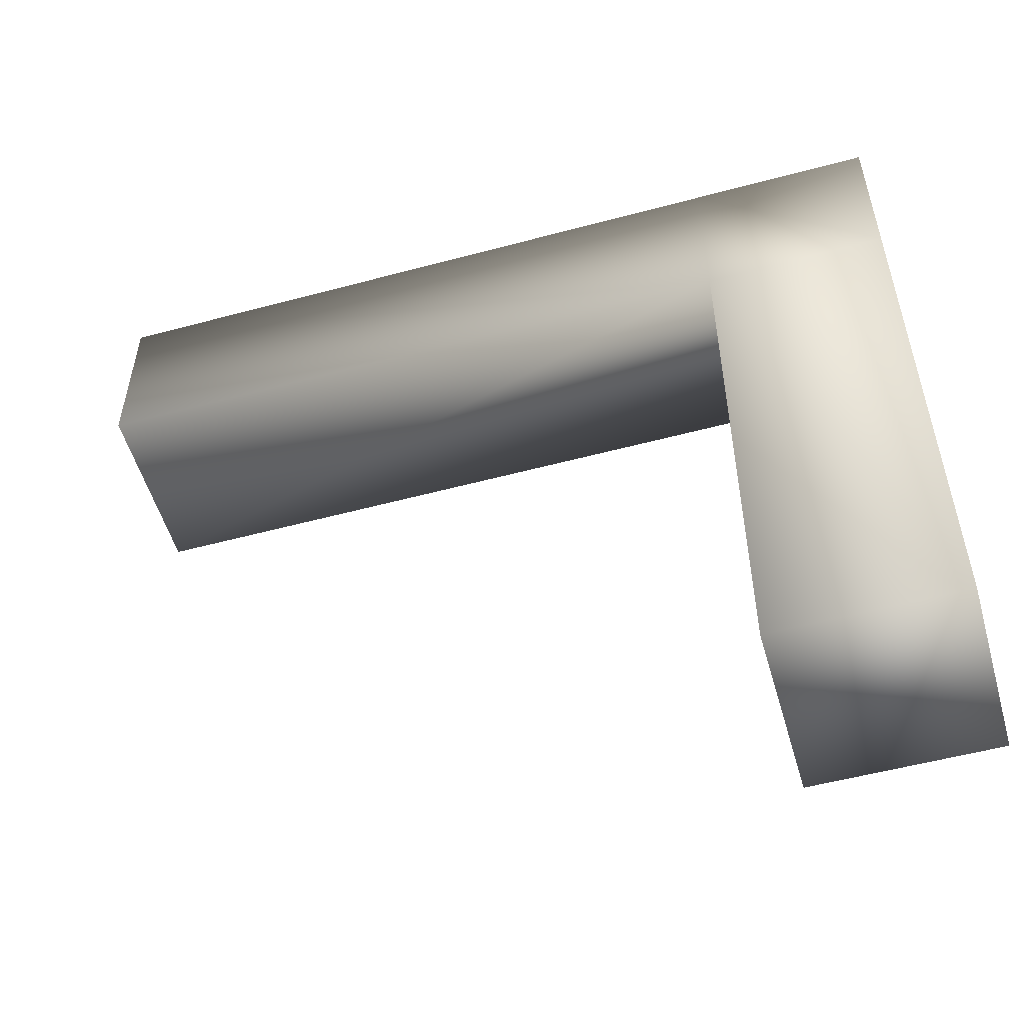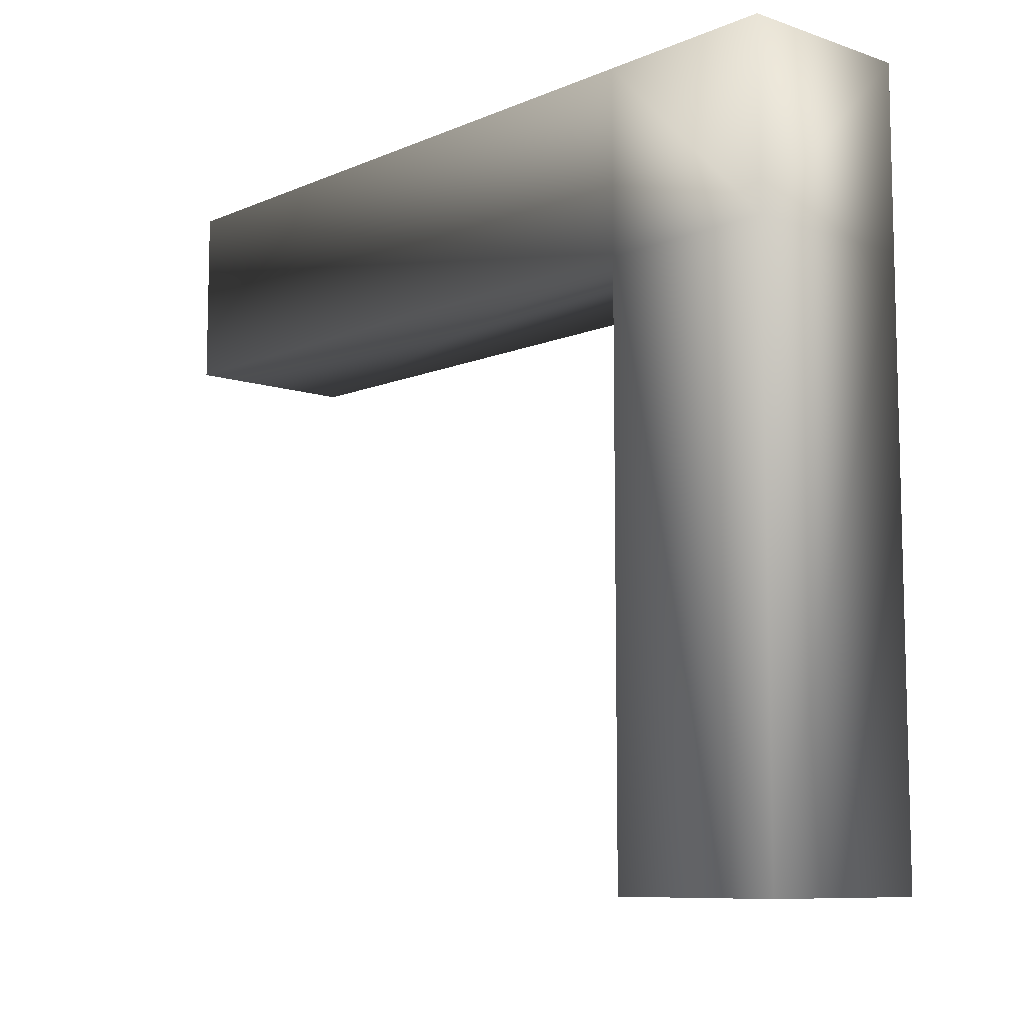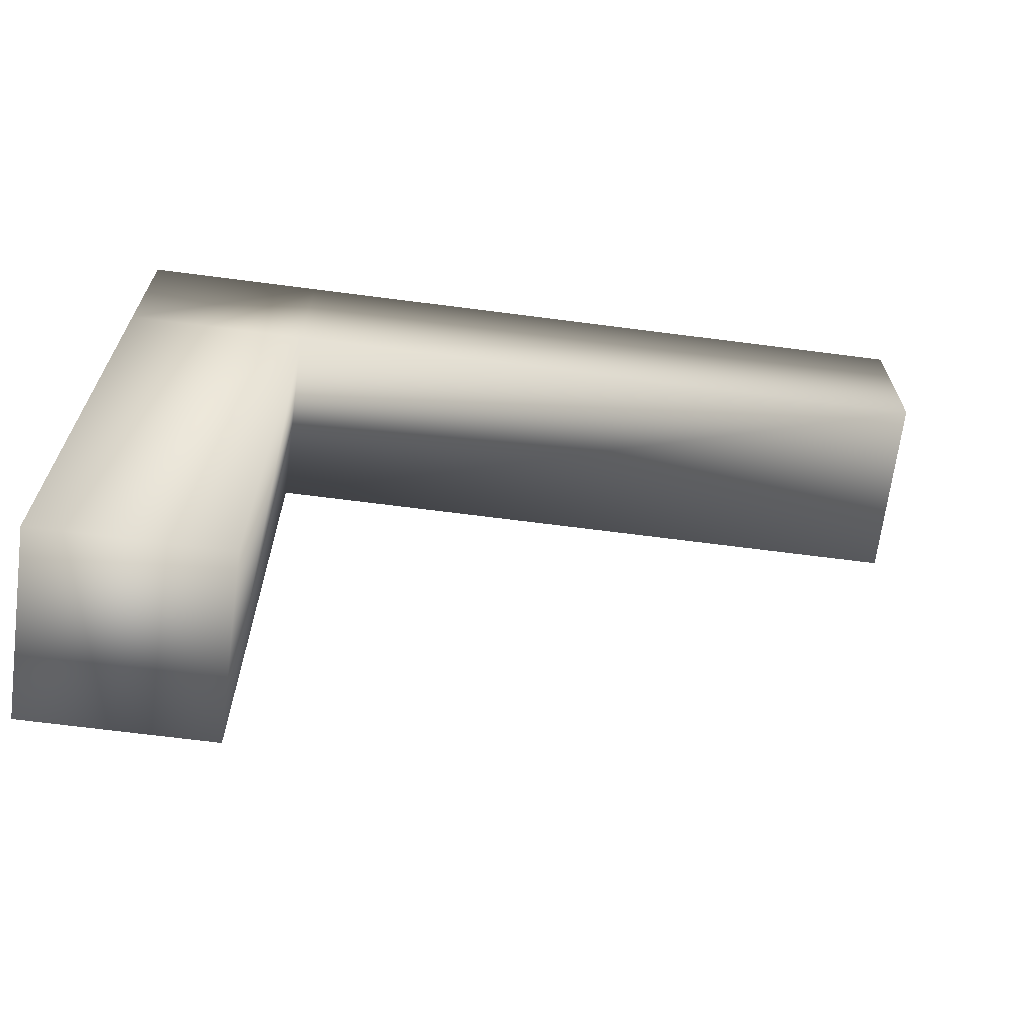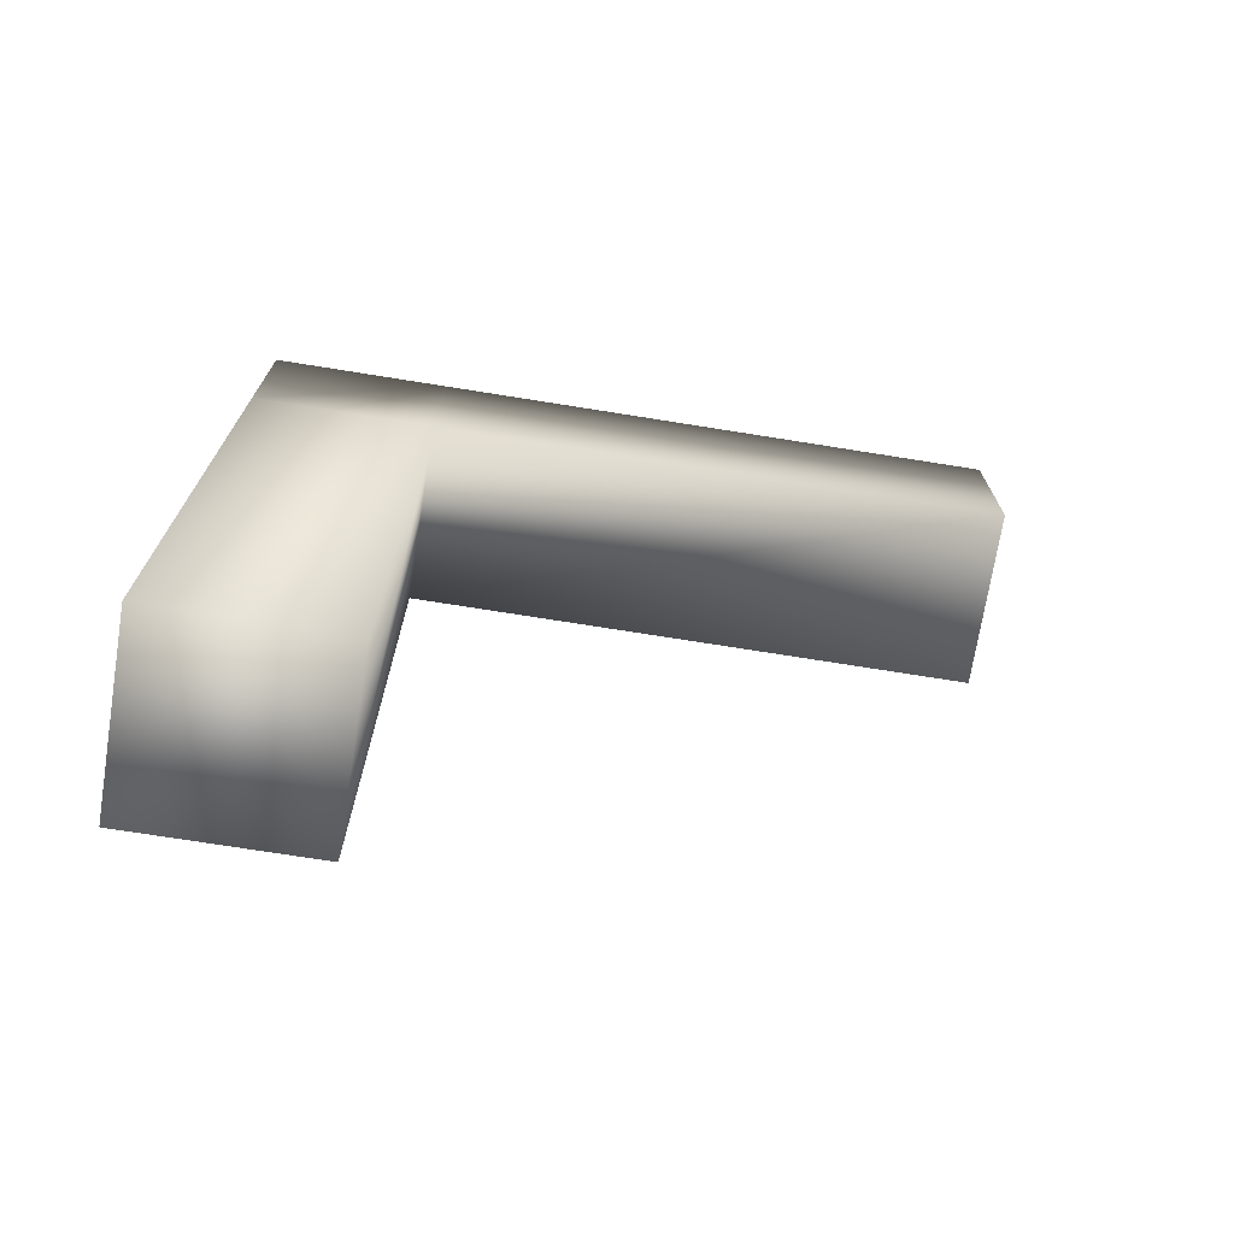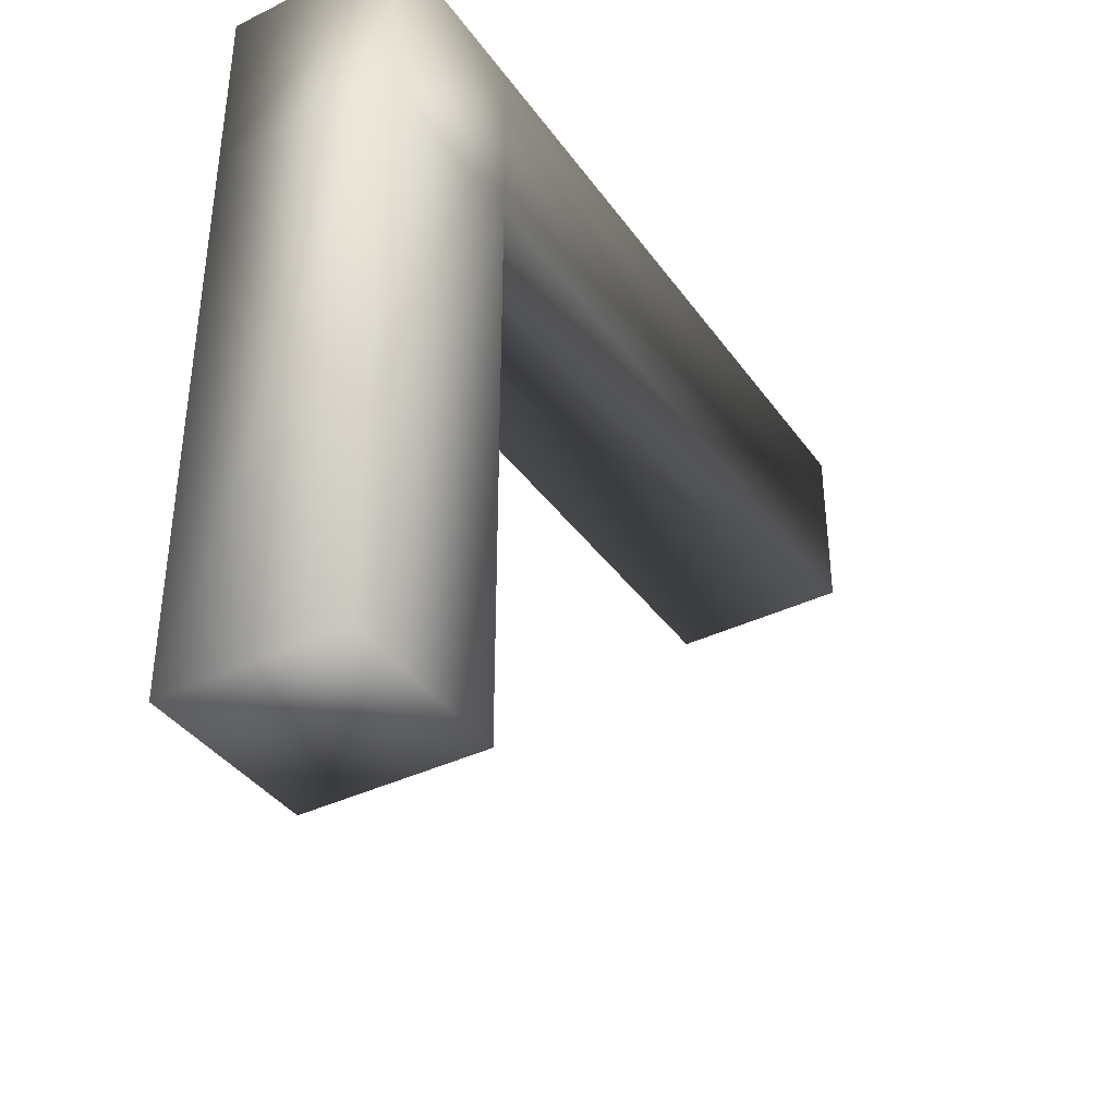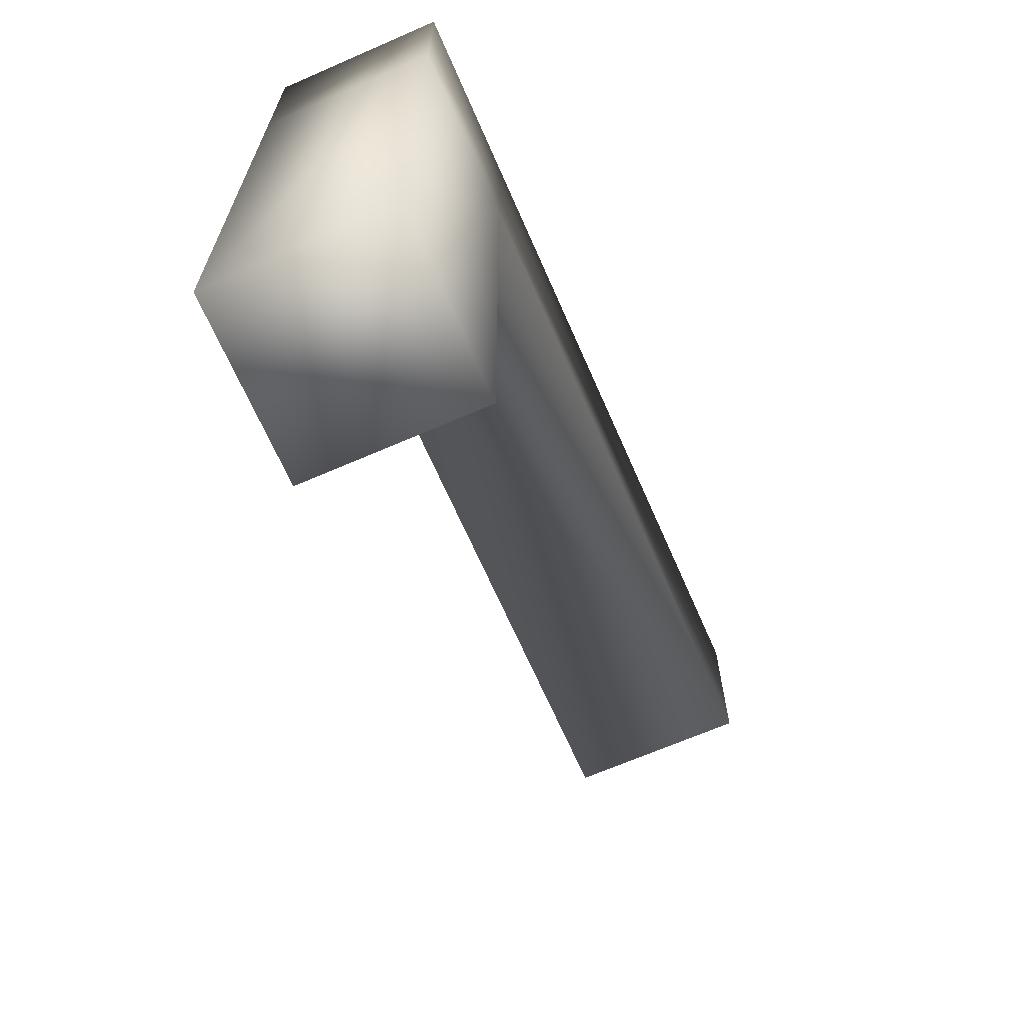
<metadata>
{"format":"obj","ext":"obj","renderer":"f3d","projection":"perspective","resolution":1024,"background":"white","views":[{"elev":-53.6,"azim":-74.0,"up":"+Y"},{"elev":-9.1,"azim":-41.8,"up":"+Y"},{"elev":-67.6,"azim":82.6,"up":"+Y"},{"elev":-72.0,"azim":-99.1,"up":"+Z"},{"elev":-38.3,"azim":31.5,"up":"+Y"},{"elev":-67.0,"azim":23.6,"up":"+Y"}]}
</metadata>
<code>
v 0 0 0
v 0 14.69 0
v 0 19.28 0
v 0 0 -4.595
v 0 14.69 -4.595
v 0 19.28 -4.595
v 0 14.69 -21.4
v 0 19.28 -21.4
v 4.595 0 0
v 4.595 14.69 0
v 4.595 19.28 0
v 4.595 0 -4.595
v 4.595 14.69 -4.595
v 4.595 19.28 -4.595
v 4.595 14.69 -21.4
v 4.595 19.28 -21.4
f 1 4 12 9
f 1 2 5 4
f 1 9 10 2
f 2 3 6 5
f 5 7 15 13
f 2 10 11 3
f 3 11 14 6
f 6 14 16 8
f 7 8 16 15
f 4 5 13 12
f 5 6 8 7
f 9 12 13 10
f 10 13 14 11
f 13 15 16 14

</code>
